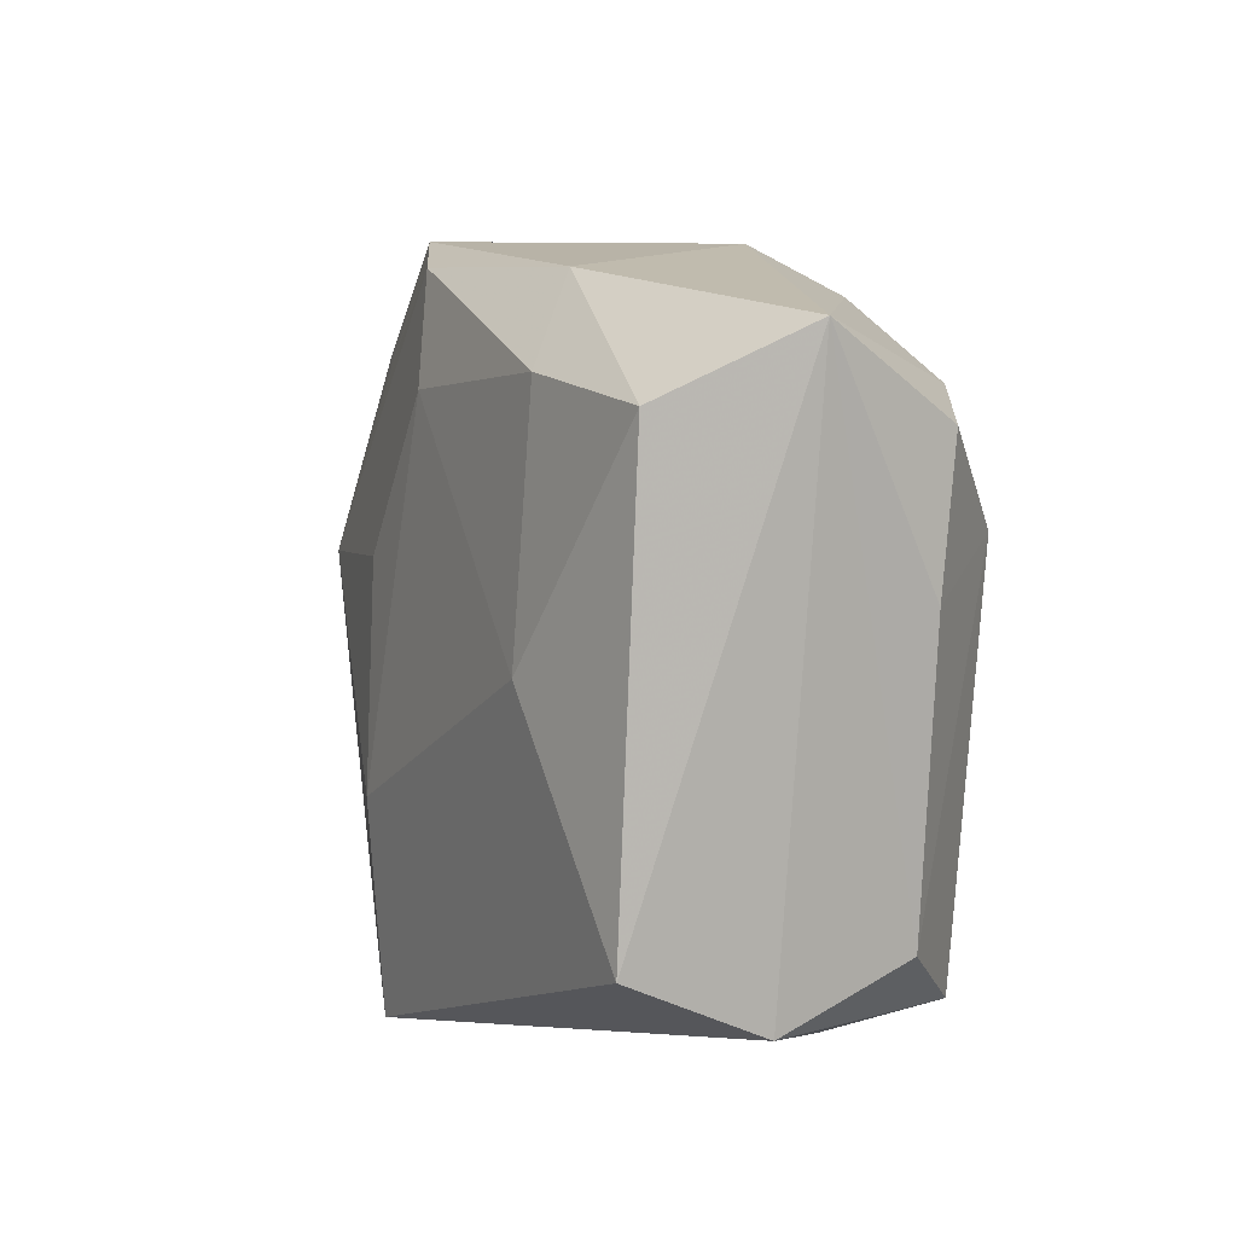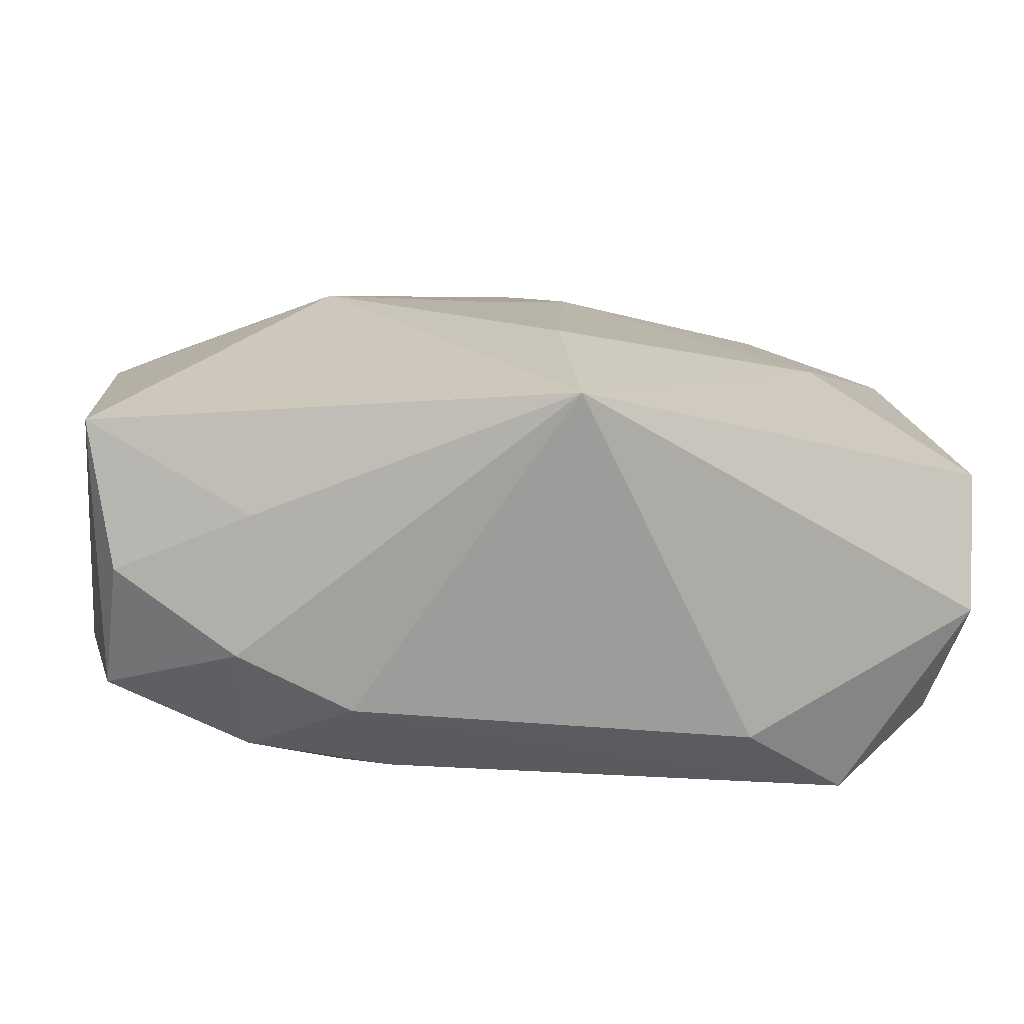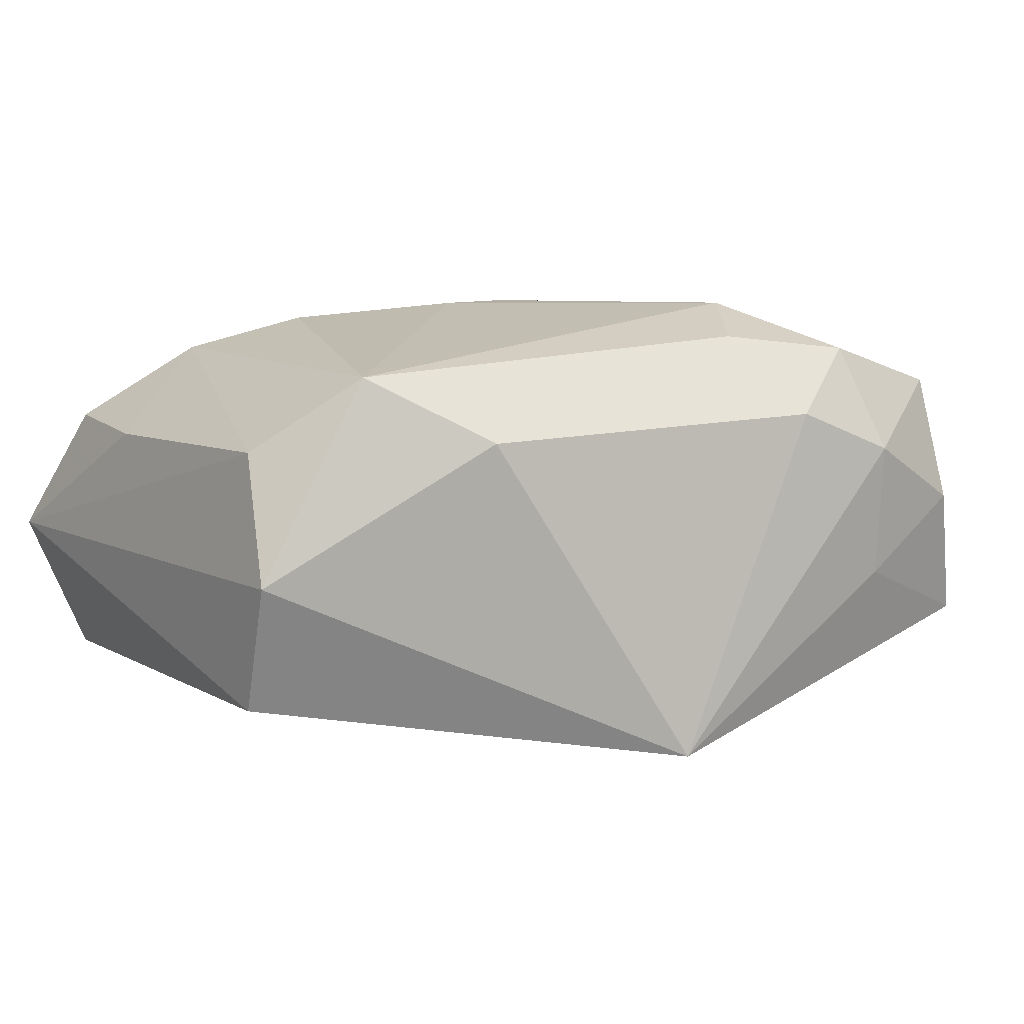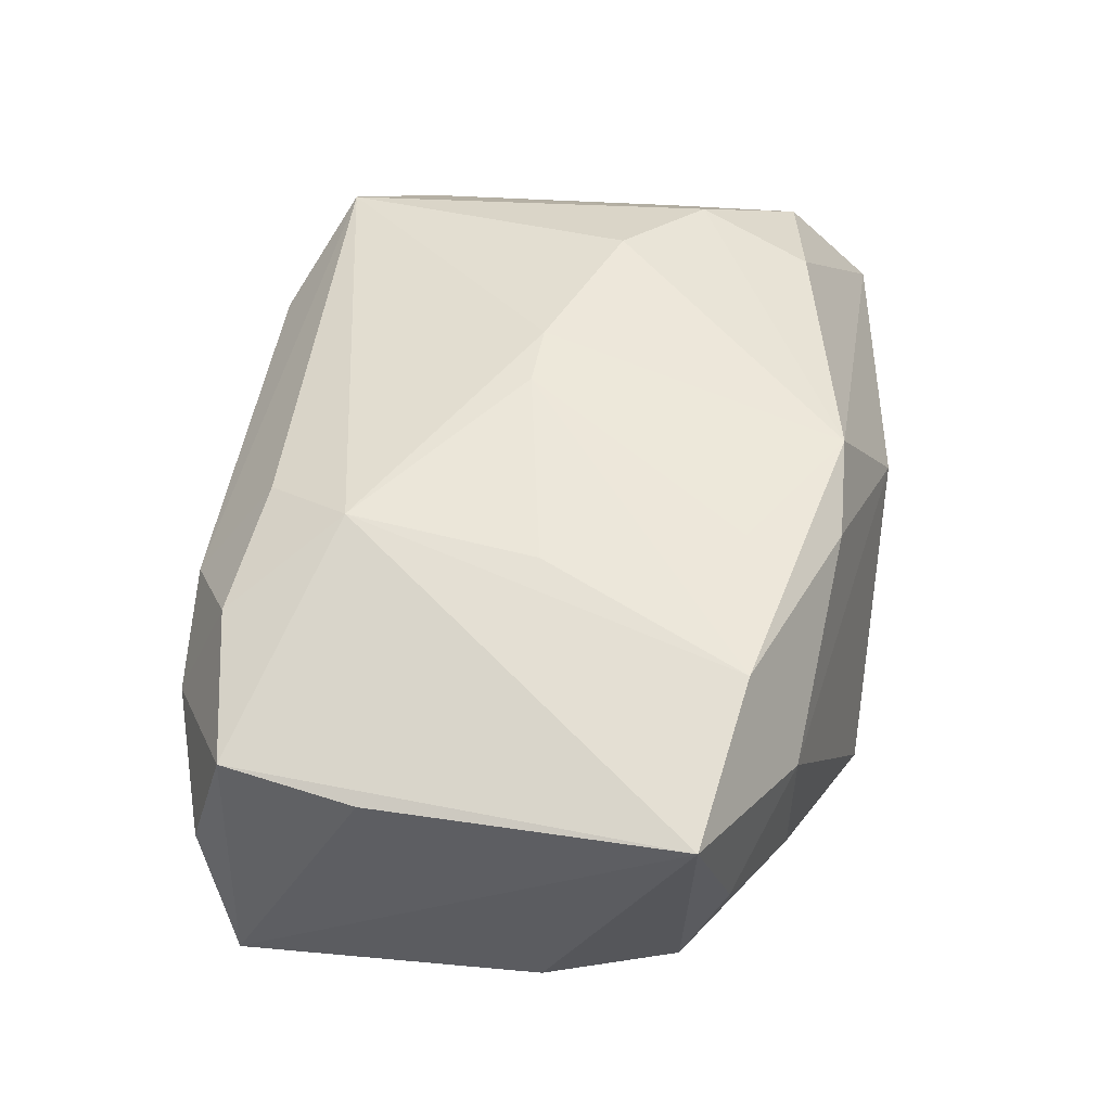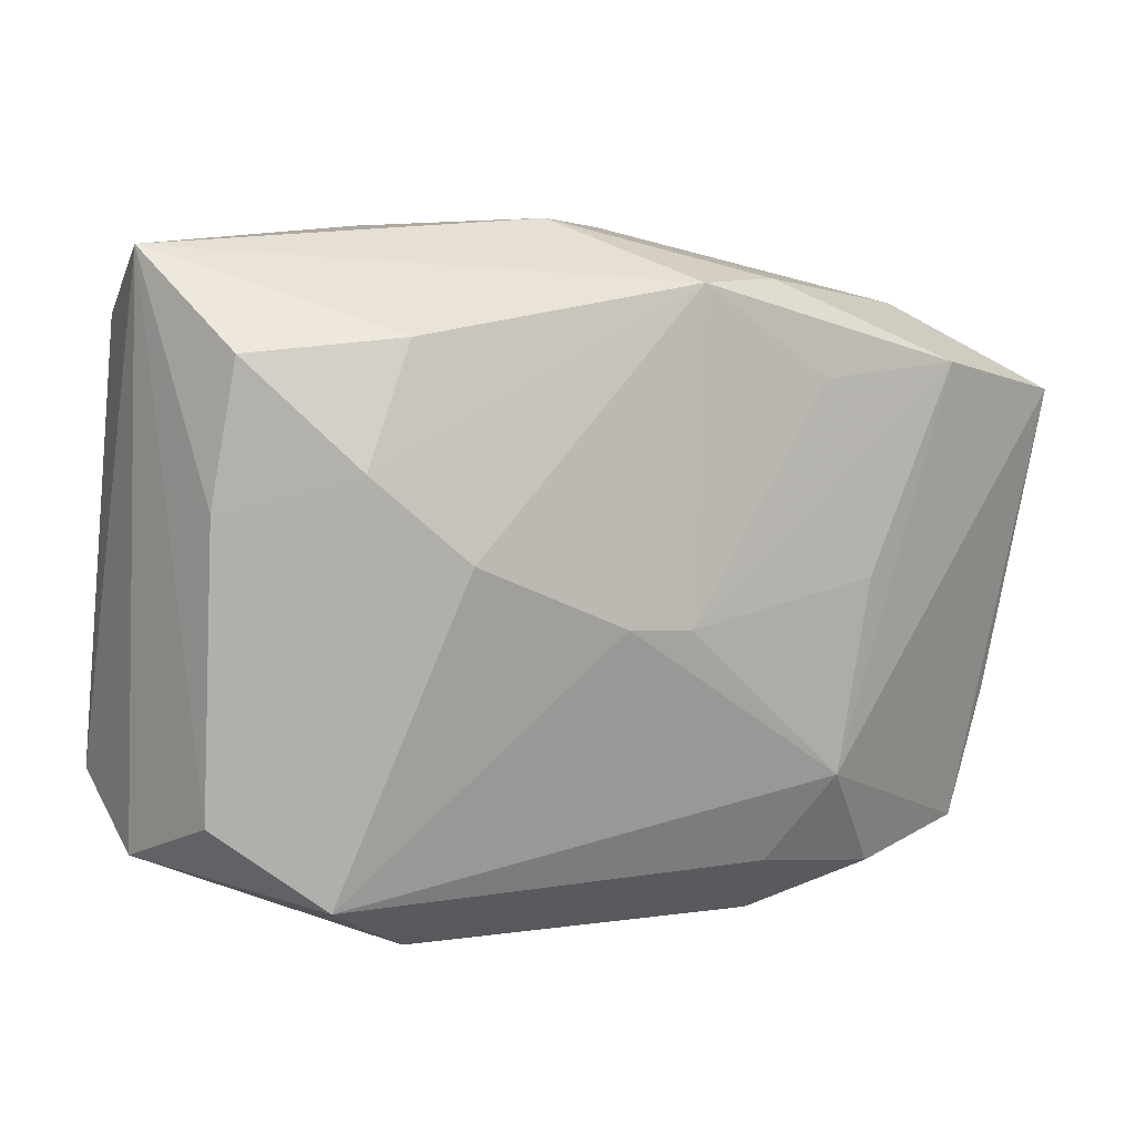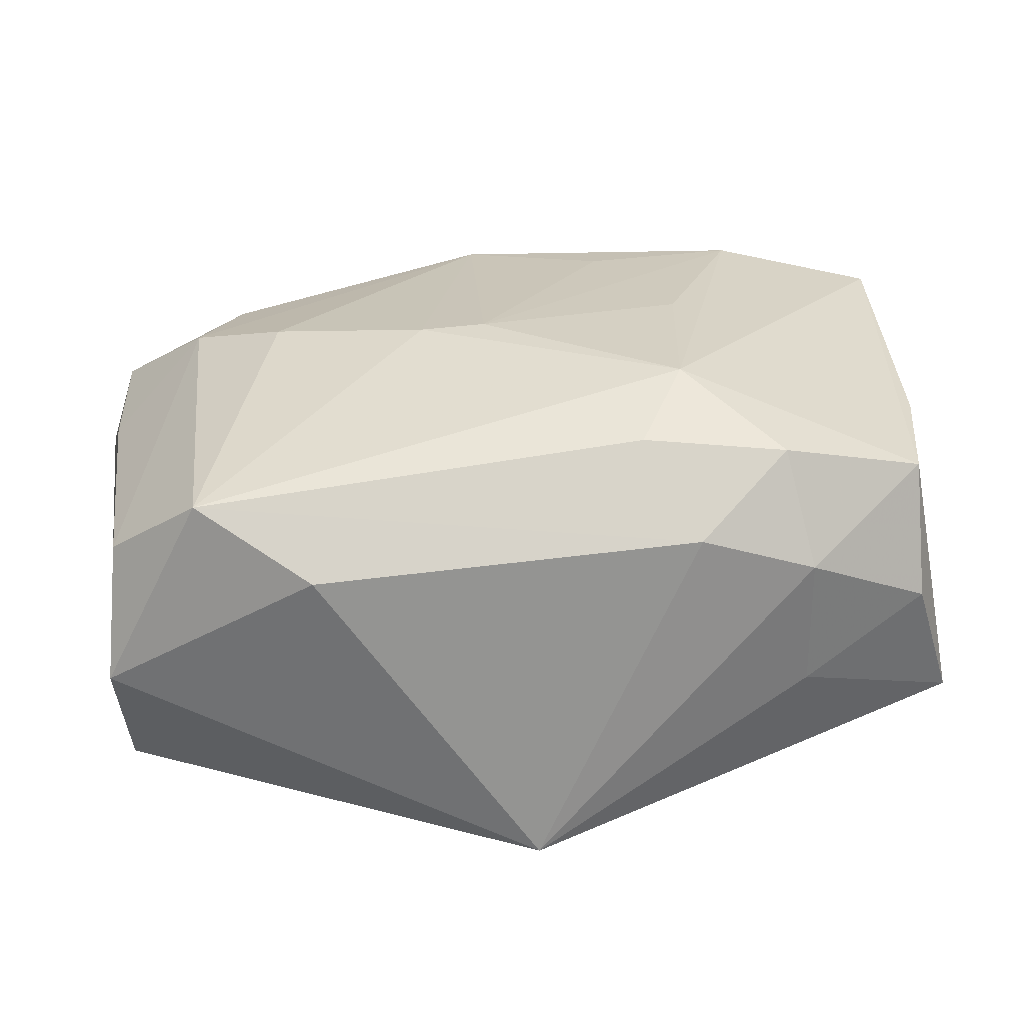
<metadata>
{"format":"obj","ext":"obj","renderer":"f3d","projection":"perspective","resolution":1024,"background":"white","views":[{"elev":12.4,"azim":-111.0,"up":"+Y"},{"elev":-72.0,"azim":170.5,"up":"+Y"},{"elev":3.1,"azim":-35.9,"up":"+Z"},{"elev":53.4,"azim":95.7,"up":"+Z"},{"elev":7.9,"azim":-35.8,"up":"+Y"},{"elev":25.0,"azim":-9.2,"up":"+Z"}]}
</metadata>
<code>
v 0.009779 -0.01127 0.01465
v 0.02701 -0.008315 0.009774
v 0.02696 0.01084 -0.004783
v 0.02695 0.01347 0.003232
v 0.02481 -0.01925 0.0008202
v 0.01527 -0.01812 0.01139
v -0.001198 -0.02124 -0.01532
v -0.005028 0.02224 0.004857
v 2.34e-05 -0.008481 -0.01581
v -0.02862 -0.01428 -0.00353
v 0.01088 0.01438 -0.01075
v 0.01207 0.0007145 0.0149
v 0.008781 0.01281 0.01435
v -0.02846 0.02078 -0.001132
v -0.01786 0.01581 0.01056
v 0.009155 -0.02124 0.006813
v 0.02021 0.01689 0.00738
v -0.006082 -0.0008609 0.01459
v -0.0276 -0.01064 -0.01133
v 0.01924 0.01384 -0.008379
v 0.003611 0.004542 -0.01414
v -0.02757 0.006332 0.005478
v -0.01832 0.002306 -0.01331
v 0.01663 -0.02124 0.004407
v 0.0001397 0.01855 0.0135
v -0.02651 0.015 0.006729
v -0.01544 -0.01987 0.005086
v -0.001808 -0.001253 0.0149
v -0.02597 0.01666 -0.009562
v 0.02787 -0.01684 -0.007561
v -0.02783 -0.01125 0.004547
v 0.02468 -0.01692 0.009231
v 0.002352 0.02083 -0.01108
v -0.01061 0.02181 -0.007369
v 0.0203 0.01692 -0.001479
v -0.02249 -0.01591 0.00911
v -0.01578 0.003421 0.01347
v -0.02134 0.008603 0.01145
v 0.006208 -0.01662 0.01207
v -0.01583 0.01717 -0.01129
v 0.01695 -0.02013 -0.004258
v 0.006433 0.01869 0.01206
v -0.001244 0.01457 -0.01278
v 0.02955 0.0113 0.01233
v 0.01524 0.002719 -0.01308
v 0.01895 0.0135 0.01448
v 0.02894 0.00252 -0.005275
v 0.008929 0.02173 -0.008907
f 8 25 42
f 28 25 18
f 25 28 13
f 19 7 10
f 36 31 10
f 46 42 25
f 25 13 46
f 46 28 12
f 46 13 28
f 17 46 44
f 42 46 17
f 17 48 8
f 8 42 17
f 23 43 9
f 9 7 23
f 23 7 19
f 9 43 21
f 29 23 19
f 12 28 1
f 18 36 1
f 1 28 18
f 1 32 44
f 44 46 1
f 1 46 12
f 38 15 26
f 38 31 36
f 25 15 38
f 36 10 27
f 27 10 7
f 27 16 36
f 7 16 27
f 44 3 4
f 4 17 44
f 45 21 43
f 43 33 45
f 9 21 45
f 45 7 9
f 45 30 7
f 5 30 32
f 44 32 2
f 2 30 44
f 32 30 2
f 36 16 39
f 39 1 36
f 22 38 26
f 31 38 22
f 37 36 18
f 37 38 36
f 18 25 37
f 25 38 37
f 48 17 35
f 17 4 35
f 35 3 48
f 35 4 3
f 40 33 43
f 43 23 40
f 23 29 40
f 26 15 14
f 14 22 26
f 14 25 8
f 14 15 25
f 19 10 14
f 14 29 19
f 14 10 31
f 31 22 14
f 48 3 20
f 3 45 20
f 47 45 3
f 30 45 47
f 47 3 44
f 44 30 47
f 24 5 32
f 24 16 7
f 6 39 16
f 6 24 32
f 16 24 6
f 32 1 6
f 1 39 6
f 29 14 34
f 34 40 29
f 33 40 34
f 48 33 34
f 8 48 34
f 34 14 8
f 48 20 11
f 11 20 45
f 11 33 48
f 11 45 33
f 41 24 7
f 5 24 41
f 7 30 41
f 30 5 41

</code>
